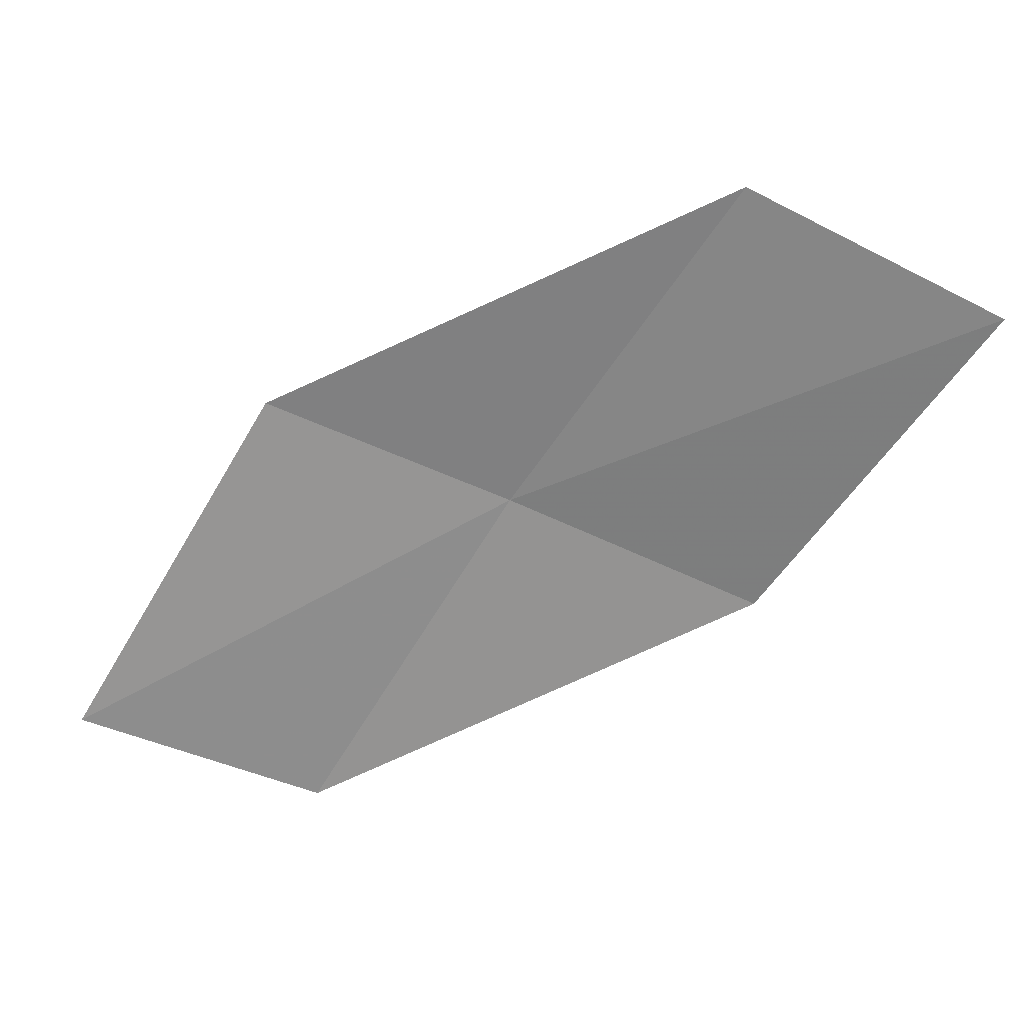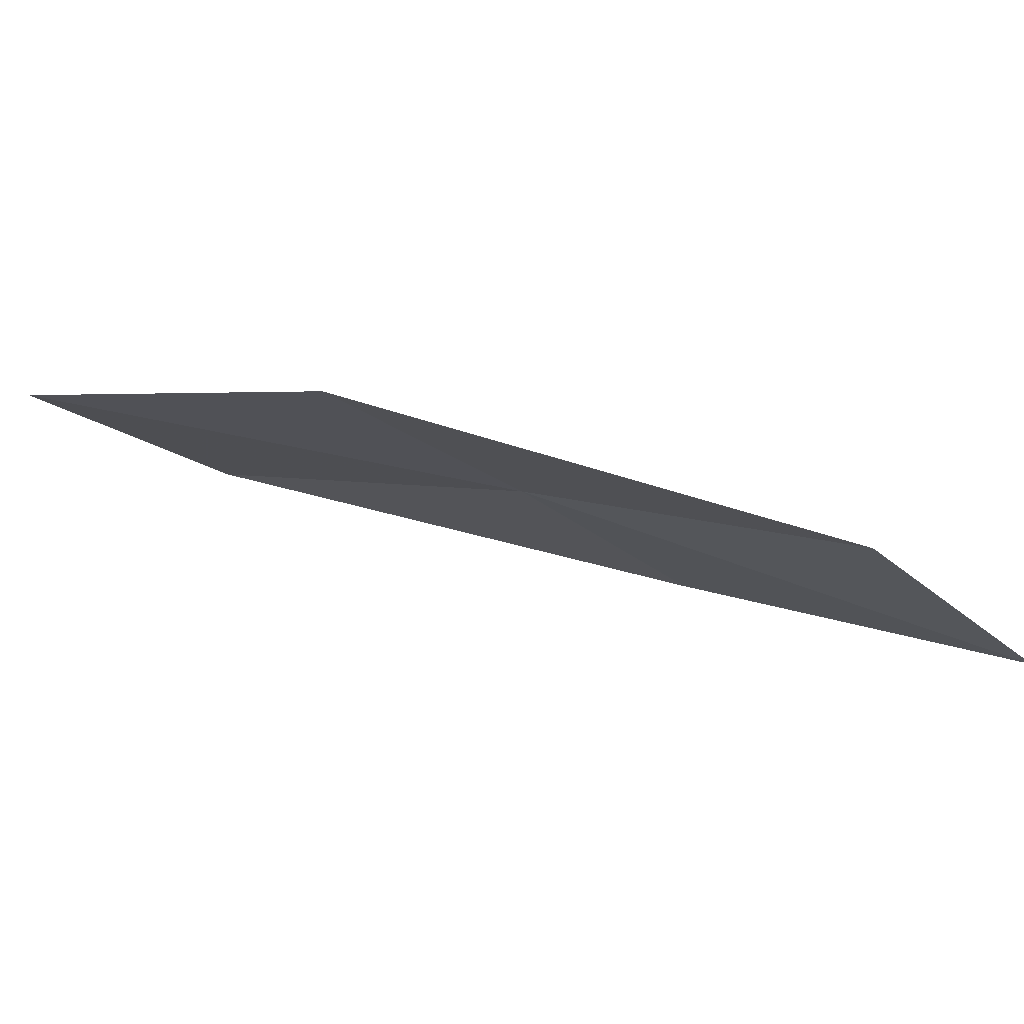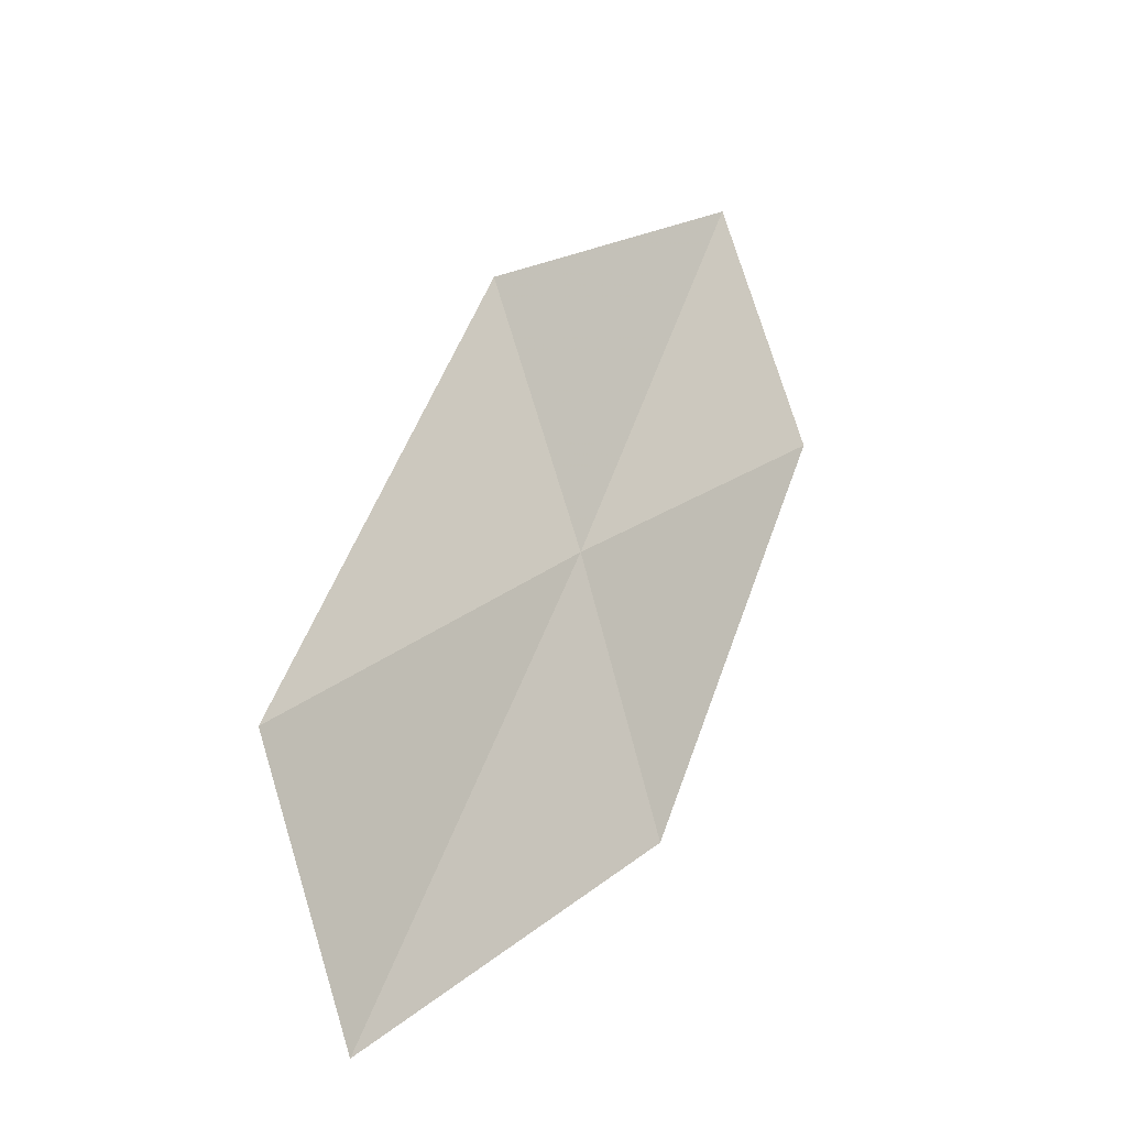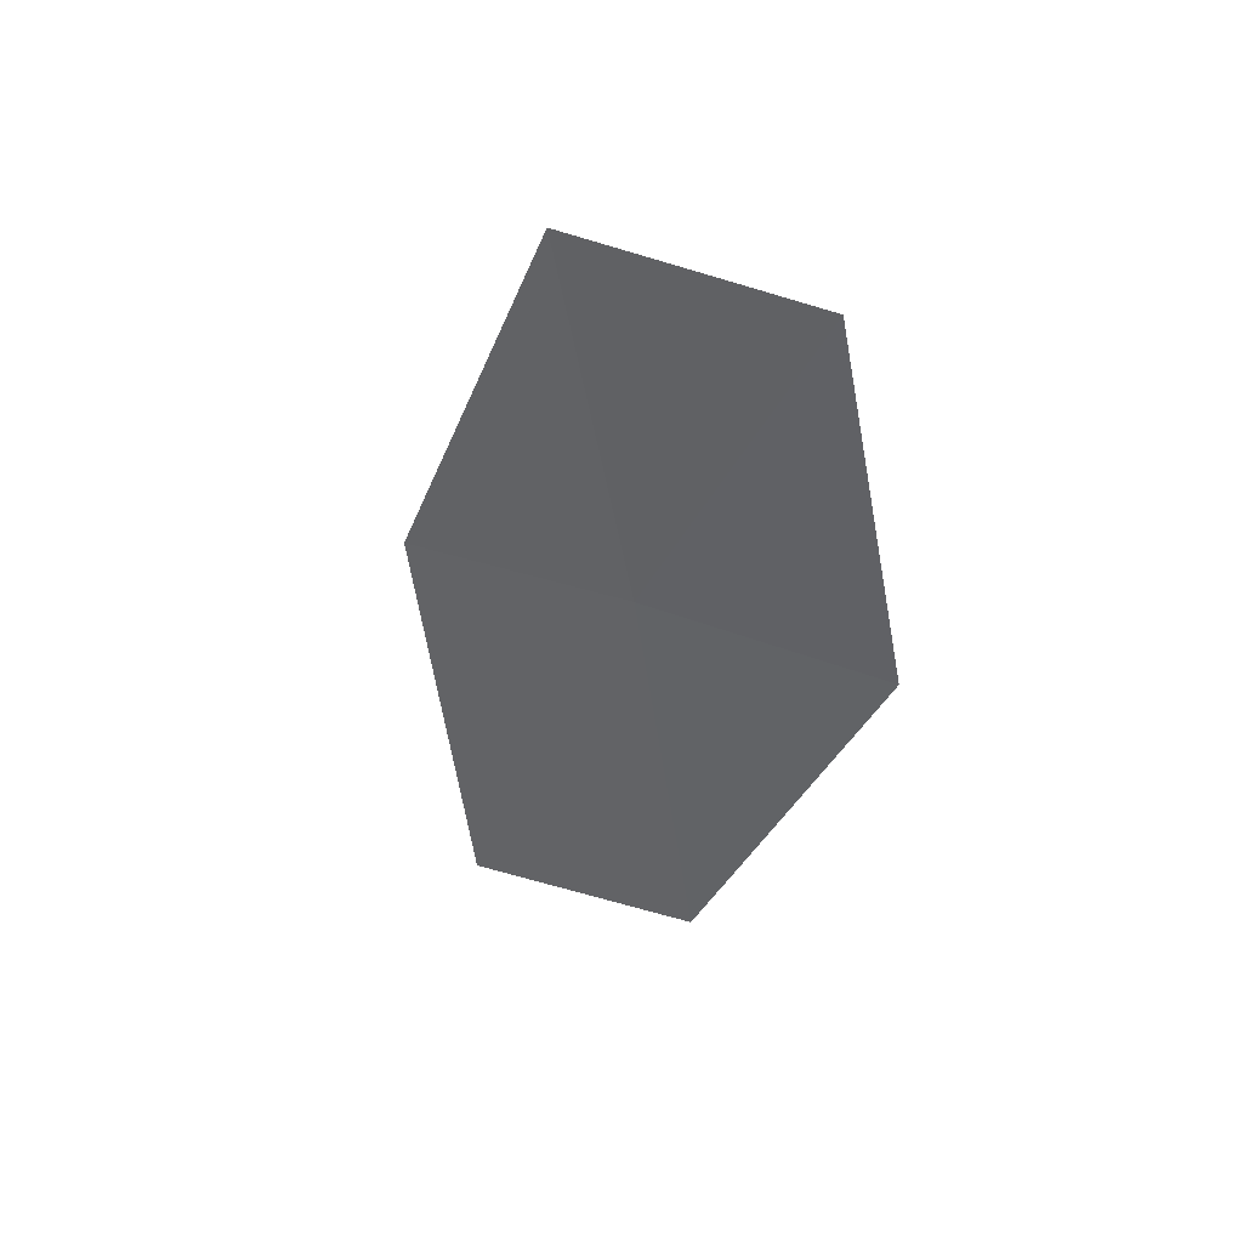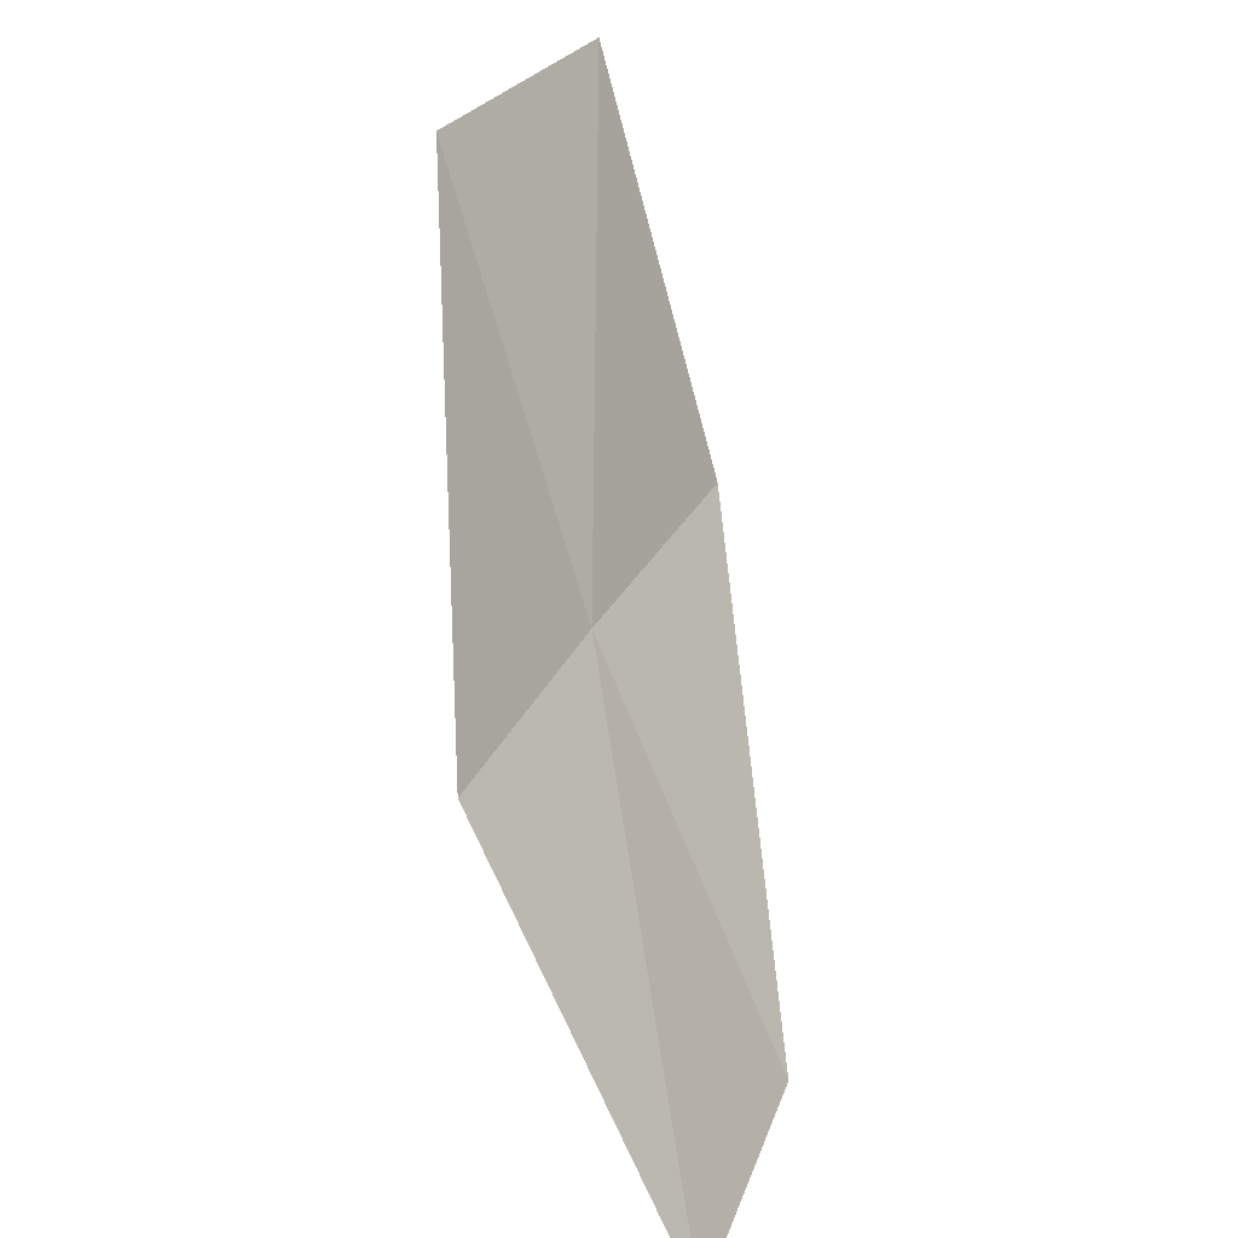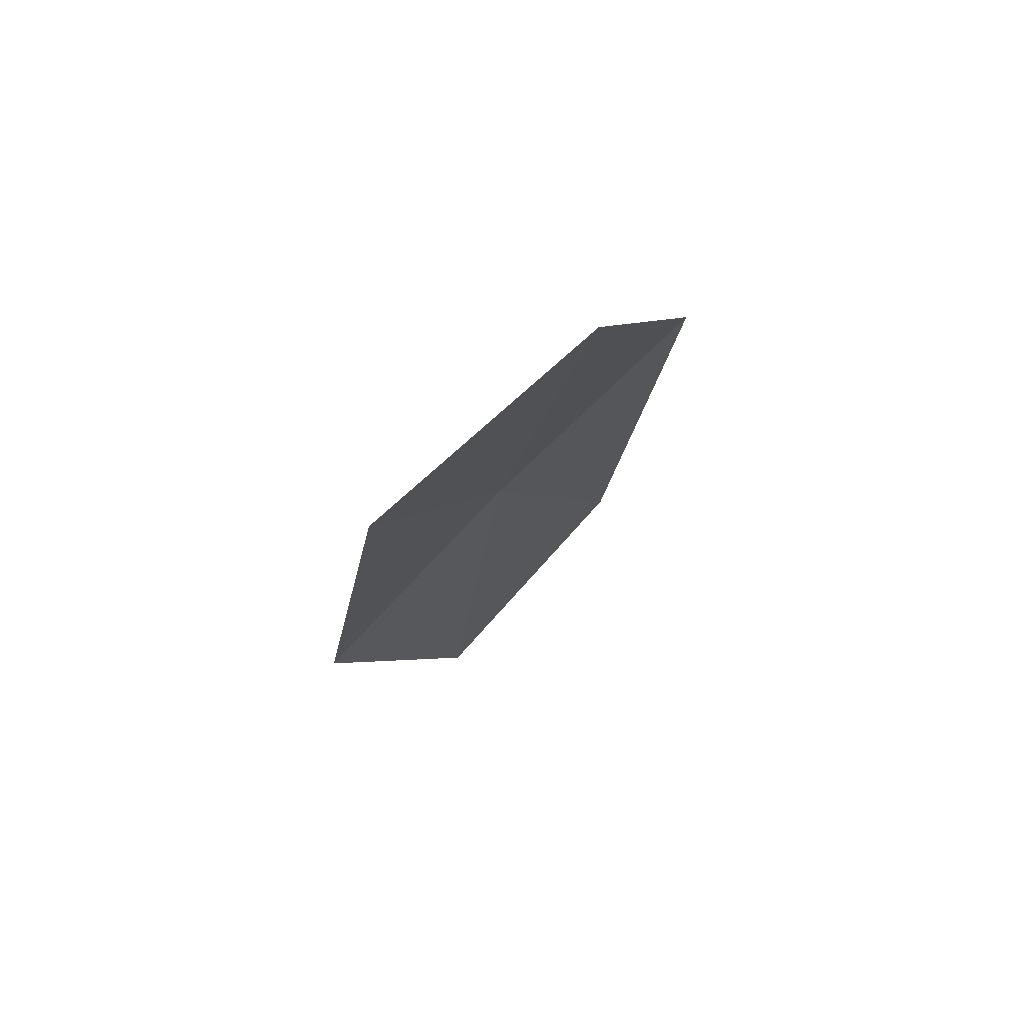
<metadata>
{"format":"obj","ext":"obj","renderer":"f3d","projection":"perspective","resolution":1024,"background":"white","views":[{"elev":-20.0,"azim":-118.2,"up":"+Y"},{"elev":-55.4,"azim":30.4,"up":"+Y"},{"elev":66.8,"azim":-32.6,"up":"+Y"},{"elev":-10.1,"azim":-68.8,"up":"+Y"},{"elev":-70.2,"azim":-104.1,"up":"+Z"},{"elev":-33.7,"azim":120.3,"up":"+Y"}]}
</metadata>
<code>
v 14.47 18.79 12.52
v 16.35 17.34 12.13
v 16.71 17.73 10.67
v 14.84 19.26 11.08
v 14.05 18.24 13.95
v 12.45 20.01 12.9
v 12.05 19.37 14.3
f 1 3 2
f 1 4 3
f 1 2 5
f 1 6 4
f 1 5 7
f 1 7 6

</code>
